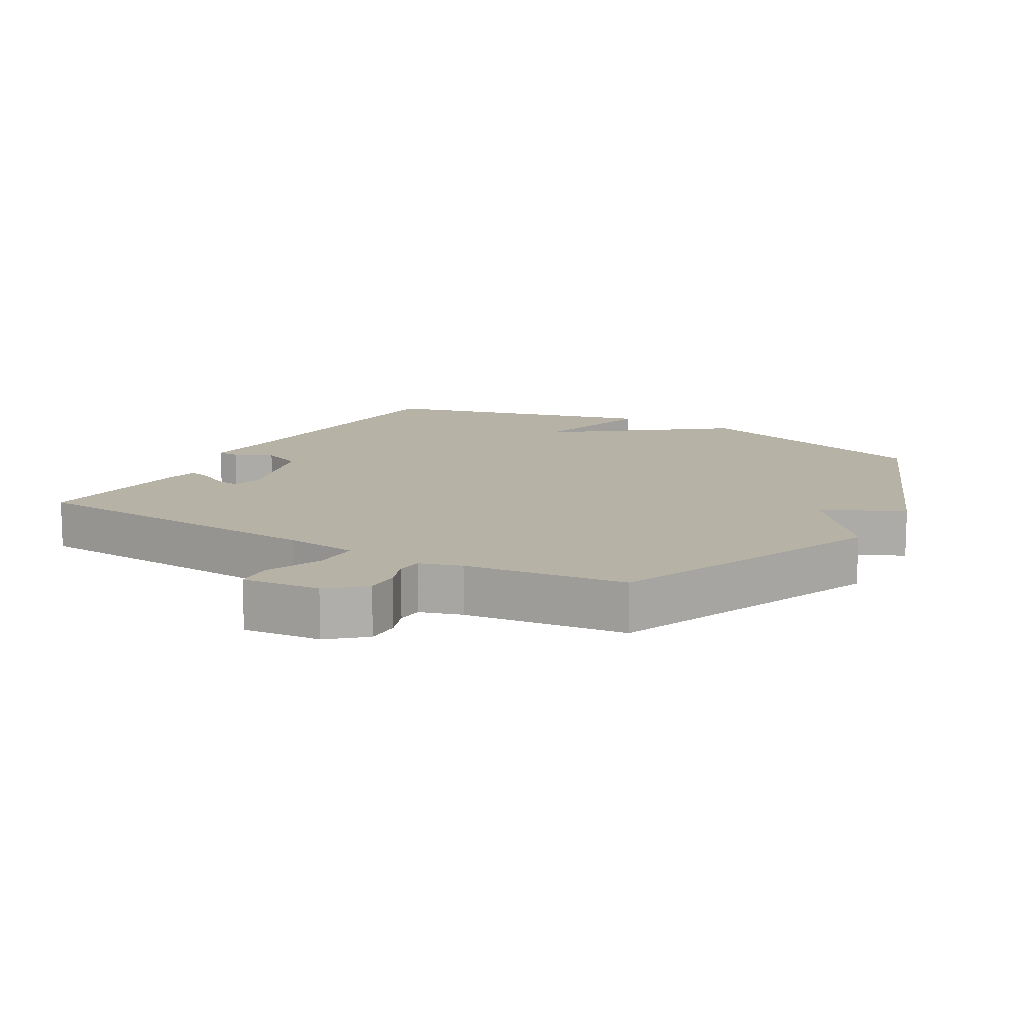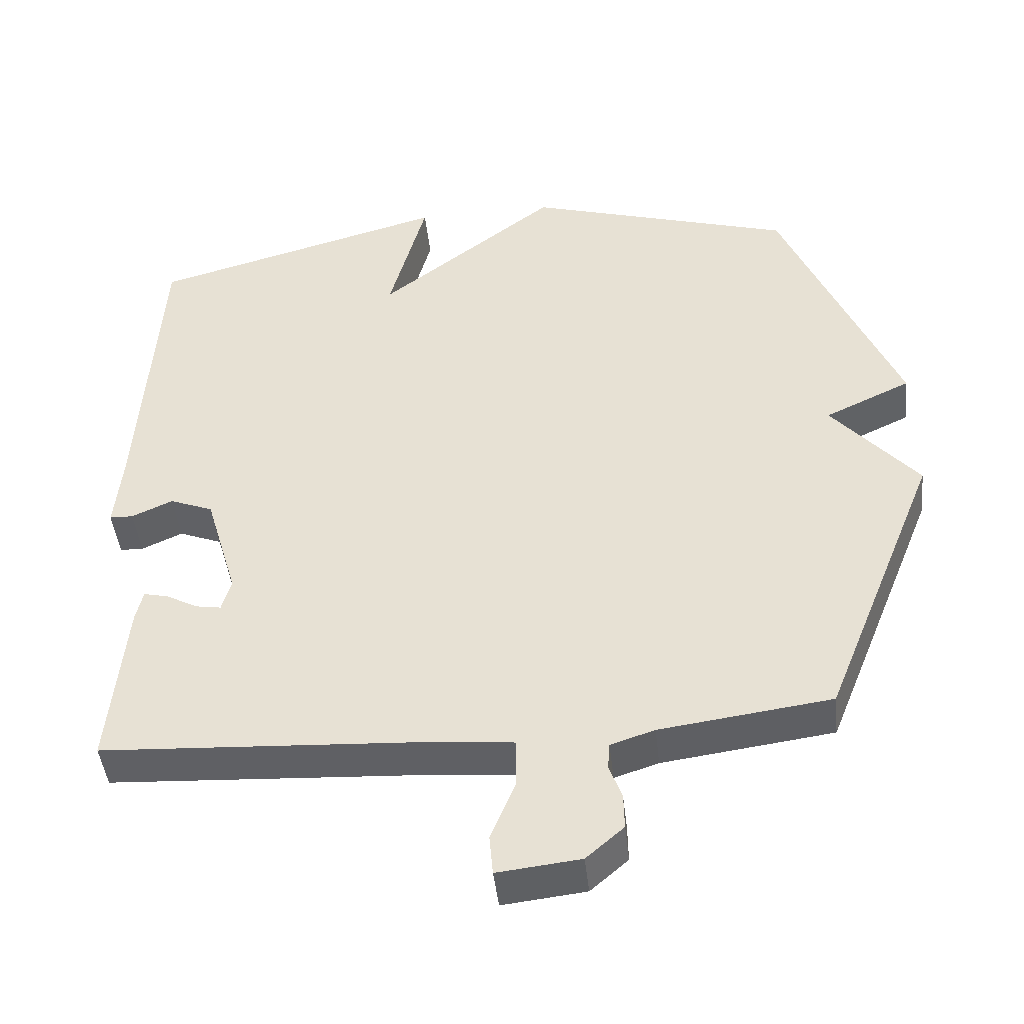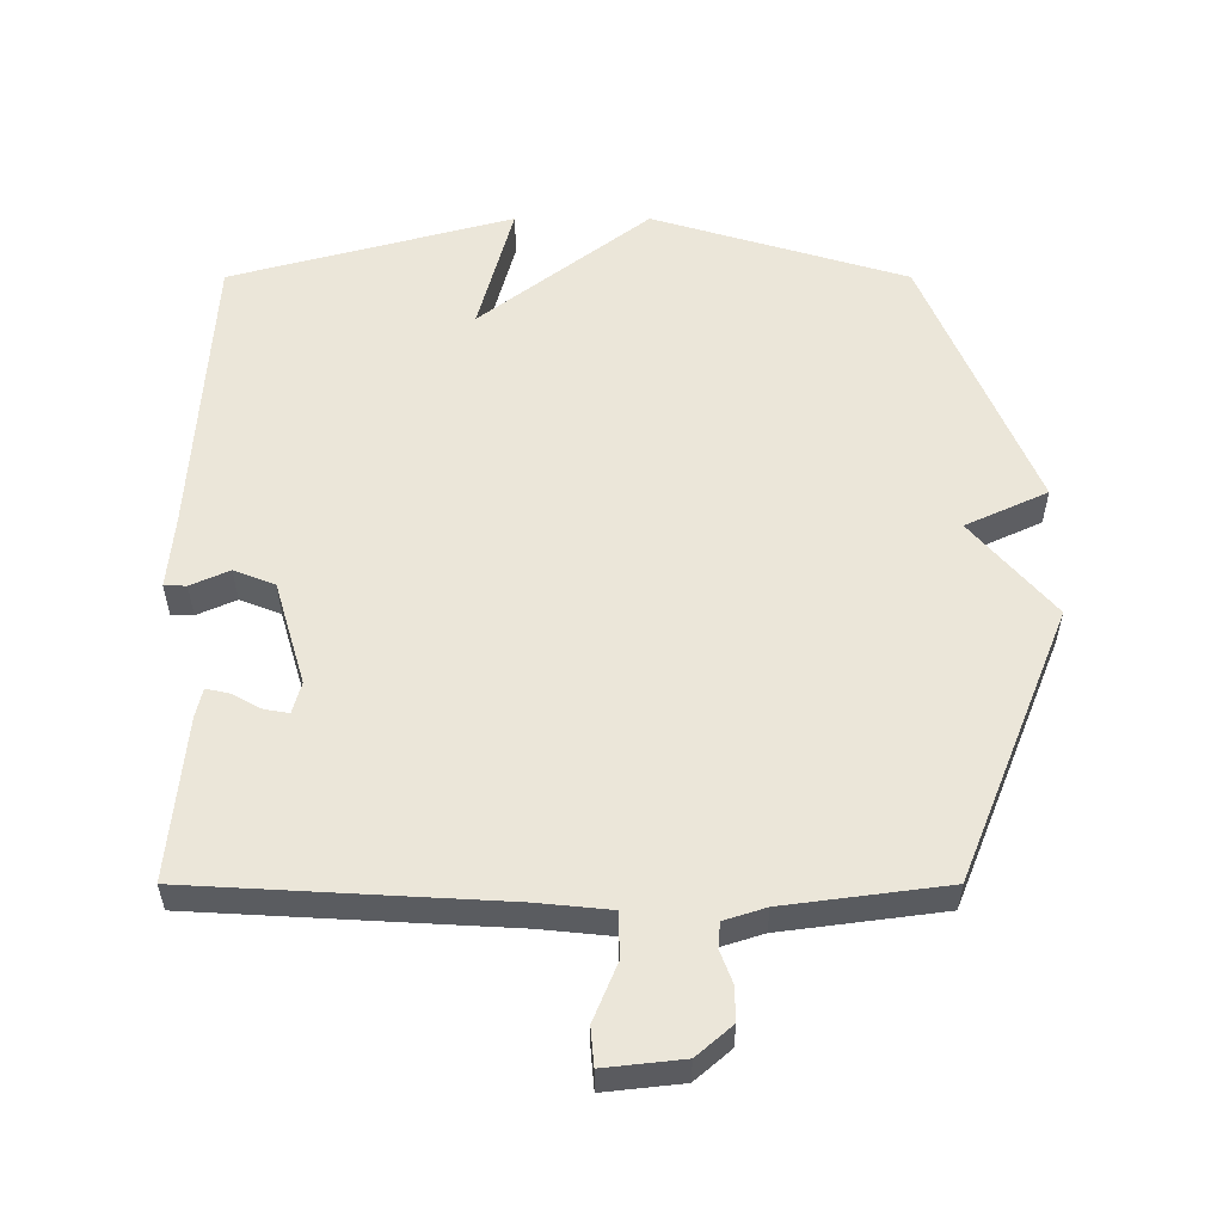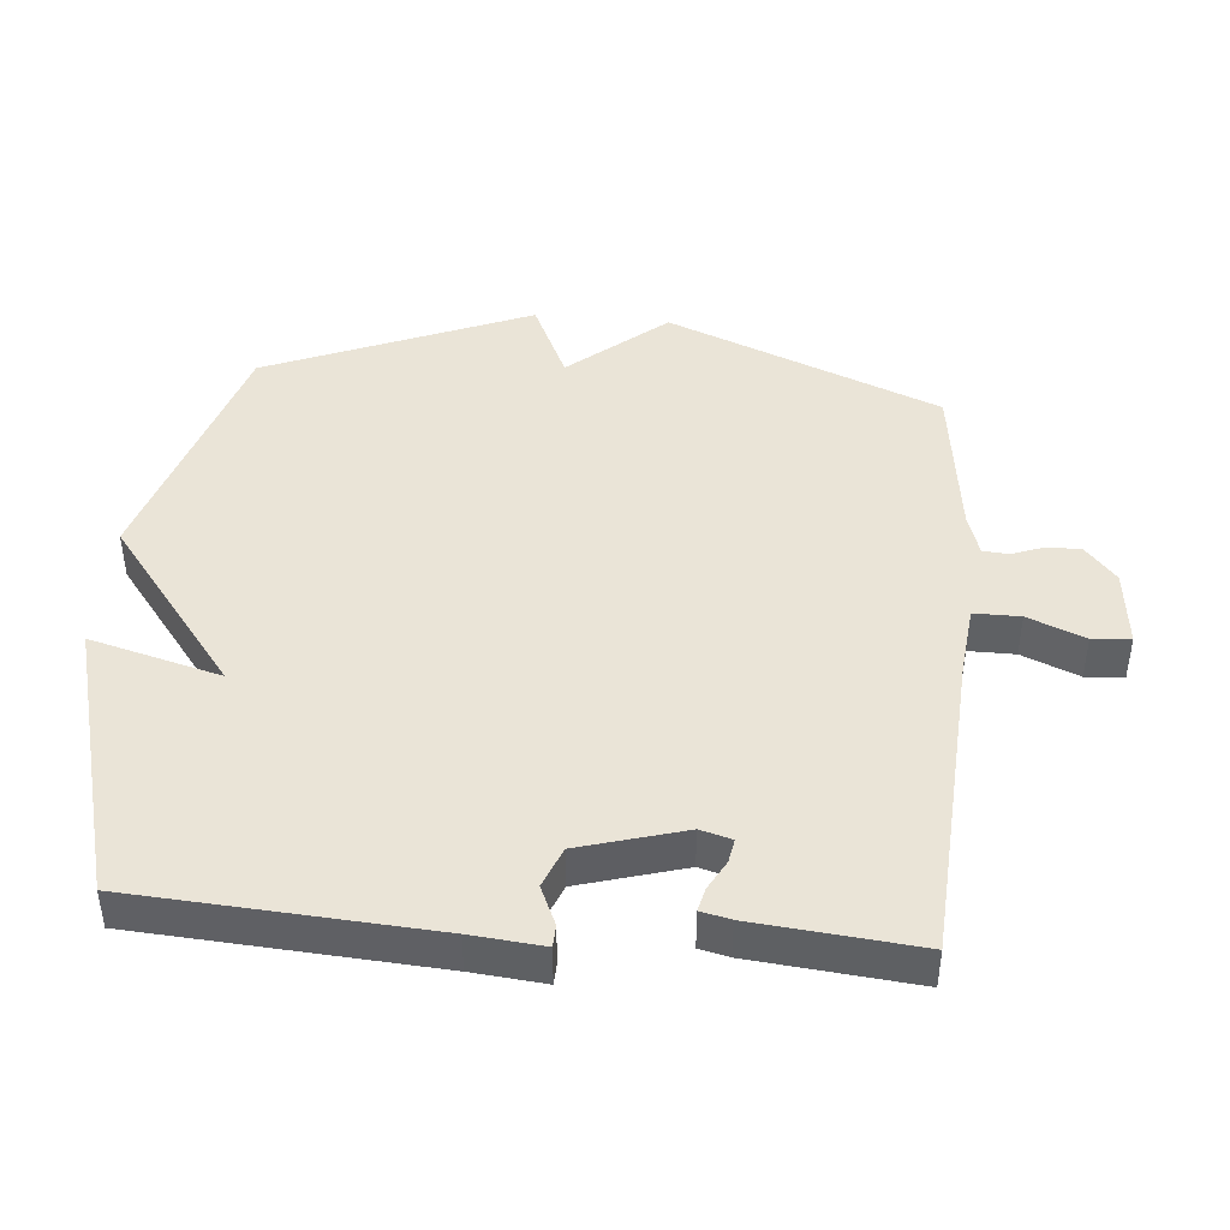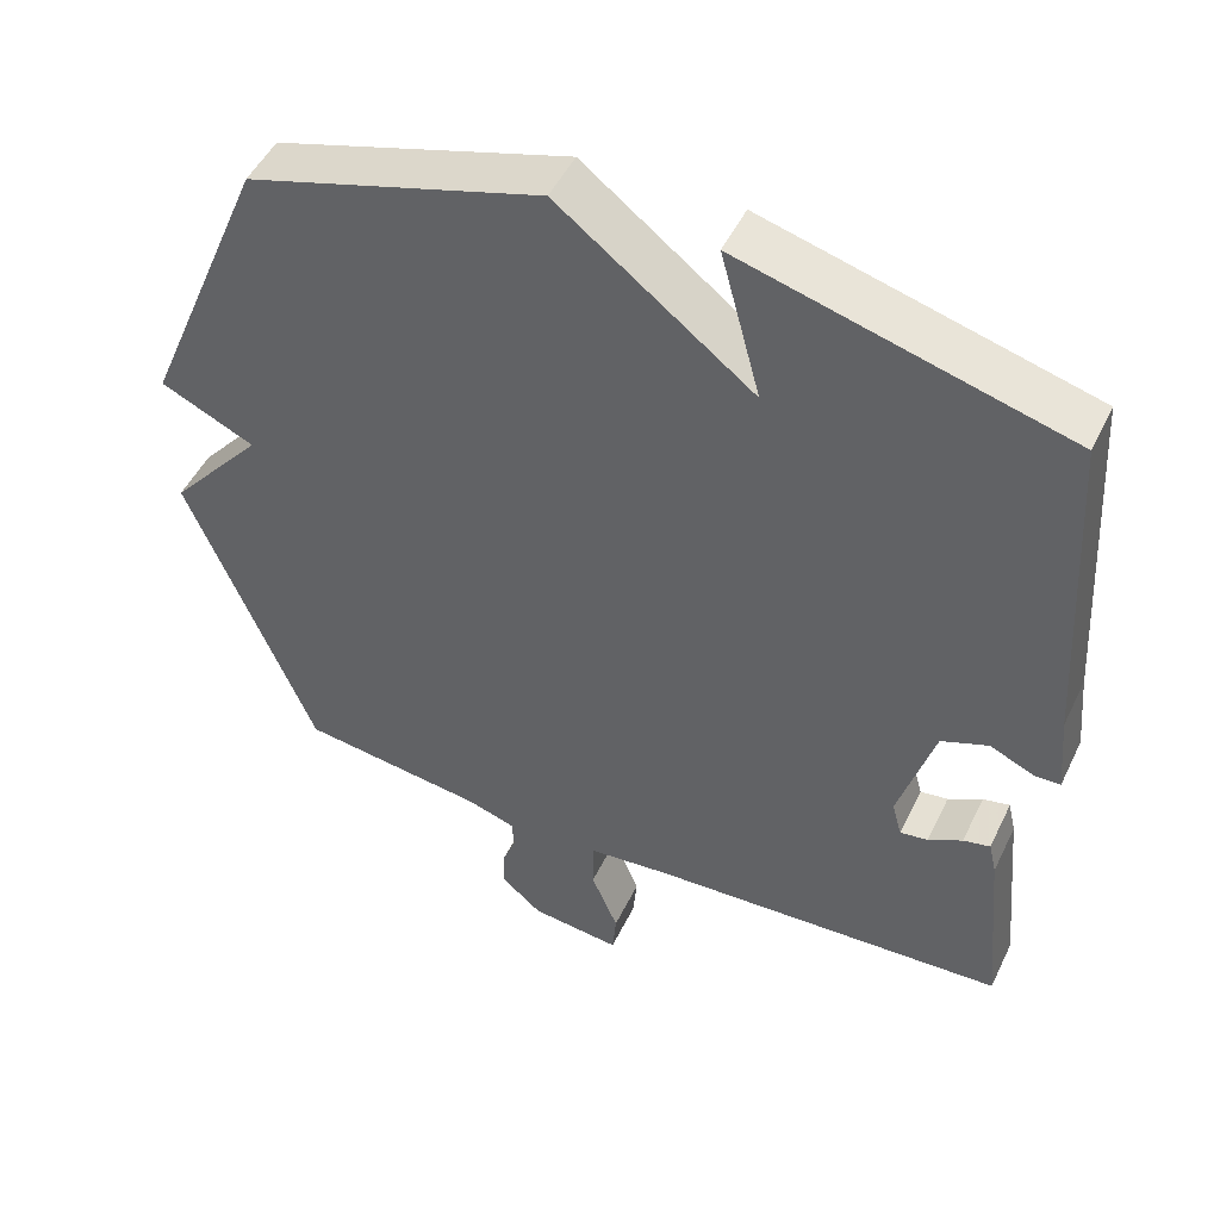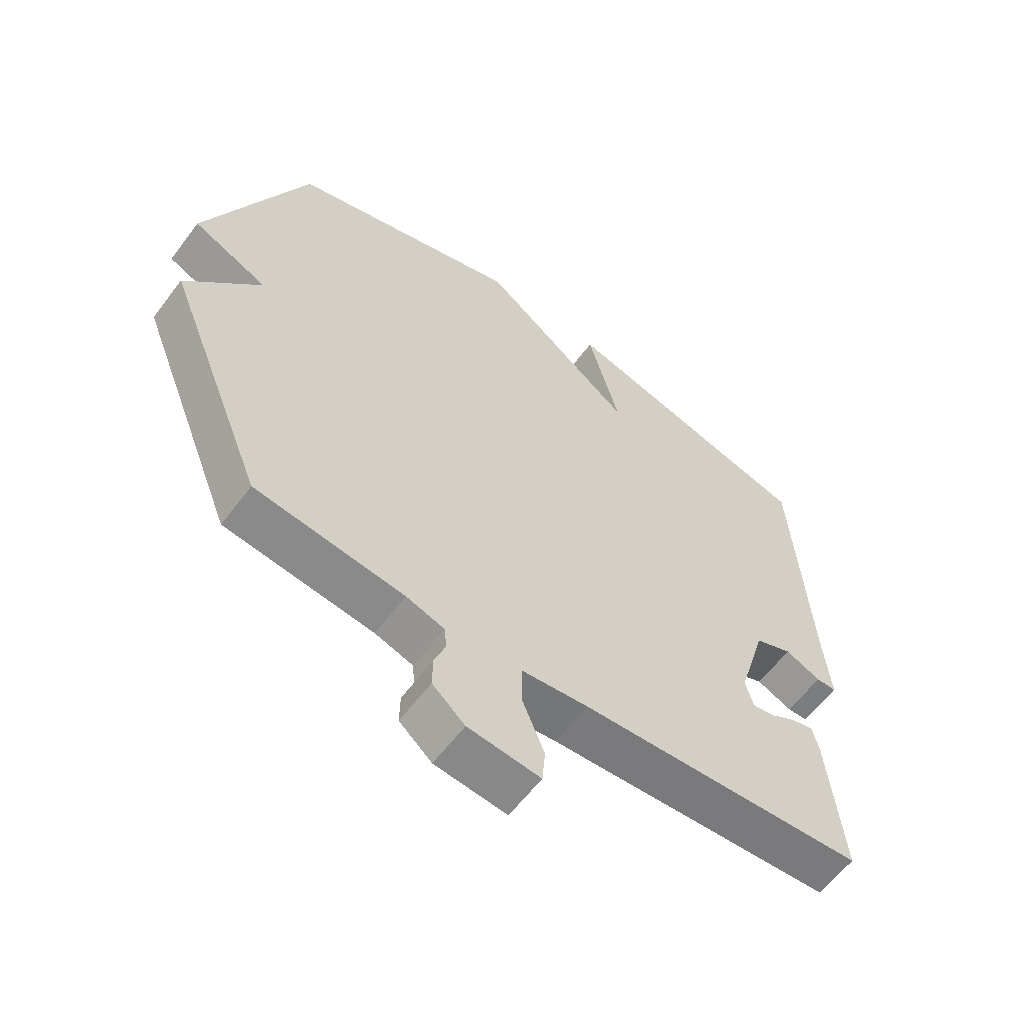
<metadata>
{"format":"obj","ext":"obj","renderer":"f3d","projection":"perspective","resolution":1024,"background":"white","views":[{"elev":12.5,"azim":-149.6,"up":"+Y"},{"elev":-45.1,"azim":-173.8,"up":"+Z"},{"elev":55.6,"azim":-180.0,"up":"+Y"},{"elev":43.7,"azim":95.2,"up":"+Y"},{"elev":49.3,"azim":25.1,"up":"+Z"},{"elev":-59.9,"azim":-36.7,"up":"+Z"}]}
</metadata>
<code>
v -0.5 0.07 -0.5
v -0.664 0.07 -0.092
v -0.542 0.07 0.051
v -0.664 0.07 0.108
v -0.5 0.07 0.5
v -0.12 0.07 0.615
v 0.132 0.07 0.42
v 0.08 0.07 0.615
v 0.5 0.07 0.5
v 0.527 0.07 0.06
v 0.537 0.07 -0.048
v 0.504 0.07 -0.049
v 0.446 0.07 -0.023
v 0.385 0.07 -0.047
v 0.339 0.07 -0.203
v 0.352 0.07 -0.25
v 0.388 0.07 -0.244
v 0.432 0.07 -0.22
v 0.467 0.07 -0.212
v 0.477 0.07 -0.256
v 0.5 0.07 -0.5
v 0.035 0.07 -0.526
v -0.073 0.07 -0.537
v -0.073 0.07 -0.606
v -0.038 0.07 -0.691
v -0.043 0.07 -0.748
v -0.16 0.07 -0.735
v -0.213 0.07 -0.689
v -0.212 0.07 -0.638
v -0.194 0.07 -0.59
v -0.197 0.07 -0.552
v -0.259 0.07 -0.532
v -0.5 0 -0.5
v -0.664 0 -0.092
v -0.542 0 0.051
v -0.664 0 0.108
v -0.5 0 0.5
v -0.12 0 0.615
v 0.132 0 0.42
v 0.08 0 0.615
v 0.5 0 0.5
v 0.527 0 0.06
v 0.537 0 -0.048
v 0.504 0 -0.049
v 0.446 0 -0.023
v 0.385 0 -0.047
v 0.339 0 -0.203
v 0.352 0 -0.25
v 0.388 0 -0.244
v 0.432 0 -0.22
v 0.467 0 -0.212
v 0.477 0 -0.256
v 0.5 0 -0.5
v 0.035 0 -0.526
v -0.073 0 -0.537
v -0.073 0 -0.606
v -0.038 0 -0.691
v -0.043 0 -0.748
v -0.16 0 -0.735
v -0.213 0 -0.689
v -0.212 0 -0.638
v -0.194 0 -0.59
v -0.197 0 -0.552
v -0.259 0 -0.532
f 28 29 30
f 27 28 30
f 26 27 30
f 25 26 30
f 24 25 30
f 23 24 30 31
f 20 21 22
f 19 20 22
f 18 19 22
f 17 18 22
f 16 17 22 23
f 23 31 32
f 16 23 32
f 15 16 32
f 10 11 12 13
f 10 13 14
f 9 10 14
f 8 9 14
f 7 8 14
f 7 14 15
f 6 7 15
f 5 6 15
f 4 5 15
f 3 4 15
f 3 15 32
f 2 3 32
f 1 2 32
f 62 61 60
f 62 60 59
f 62 59 58
f 62 58 57
f 62 57 56
f 63 62 56 55
f 54 53 52
f 54 52 51
f 54 51 50
f 54 50 49
f 55 54 49 48
f 64 63 55
f 64 55 48
f 64 48 47
f 45 44 43 42
f 46 45 42
f 46 42 41
f 46 41 40
f 46 40 39
f 47 46 39
f 47 39 38
f 47 38 37
f 47 37 36
f 47 36 35
f 64 47 35
f 64 35 34
f 64 34 33
f 1 33 34 2
f 2 34 35 3
f 3 35 36 4
f 4 36 37 5
f 5 37 38 6
f 6 38 39 7
f 7 39 40 8
f 8 40 41 9
f 9 41 42 10
f 10 42 43 11
f 11 43 44 12
f 12 44 45 13
f 13 45 46 14
f 14 46 47 15
f 15 47 48 16
f 16 48 49 17
f 17 49 50 18
f 18 50 51 19
f 19 51 52 20
f 20 52 53 21
f 21 53 54 22
f 22 54 55 23
f 23 55 56 24
f 24 56 57 25
f 25 57 58 26
f 26 58 59 27
f 27 59 60 28
f 28 60 61 29
f 29 61 62 30
f 30 62 63 31
f 31 63 64 32
f 32 64 33 1

</code>
